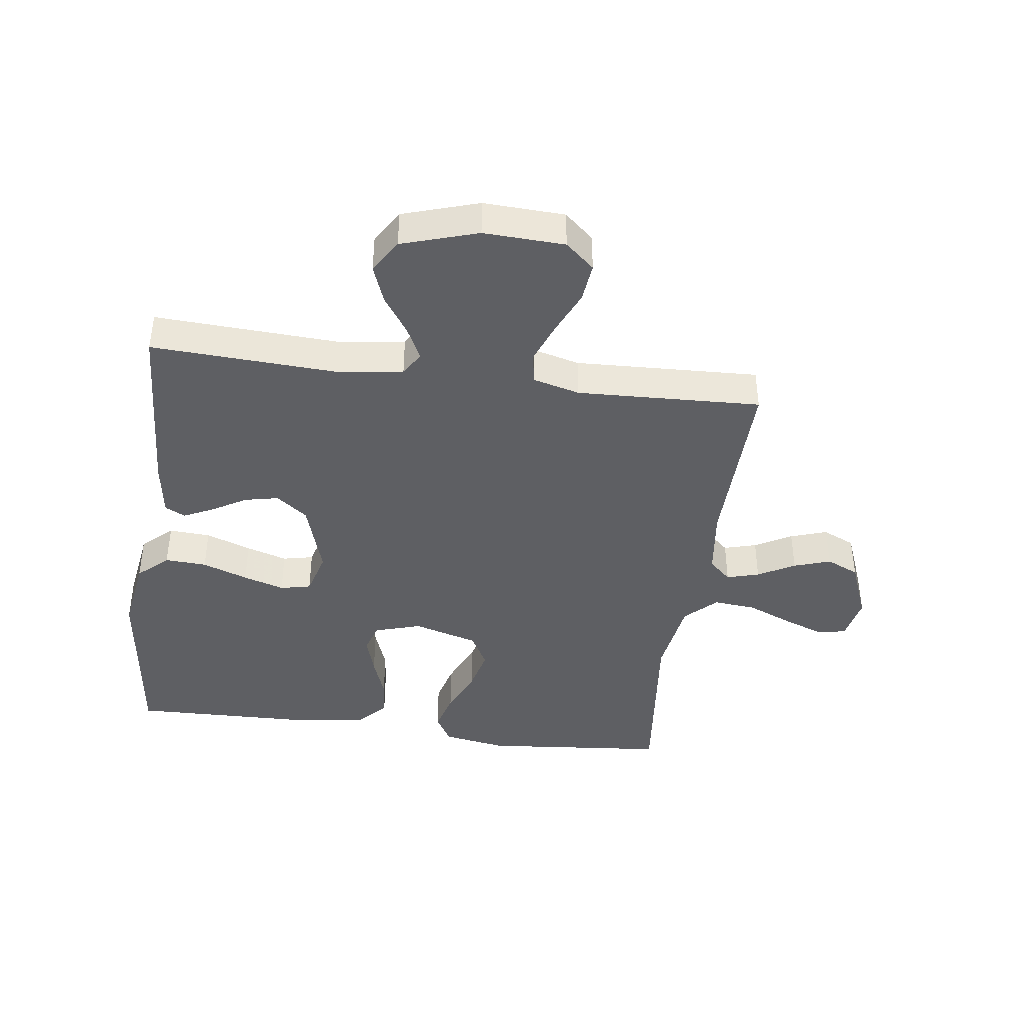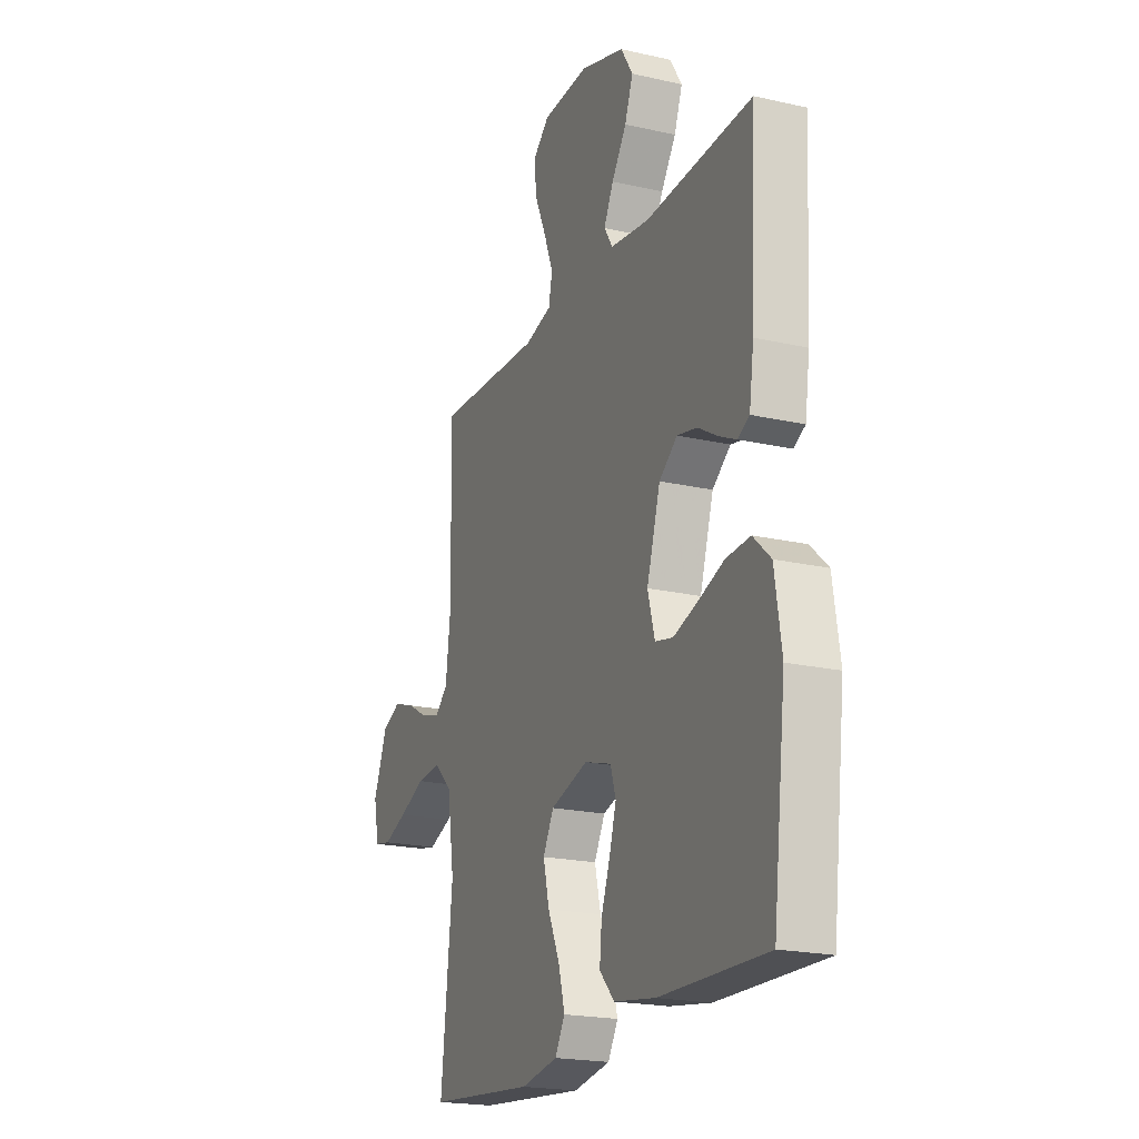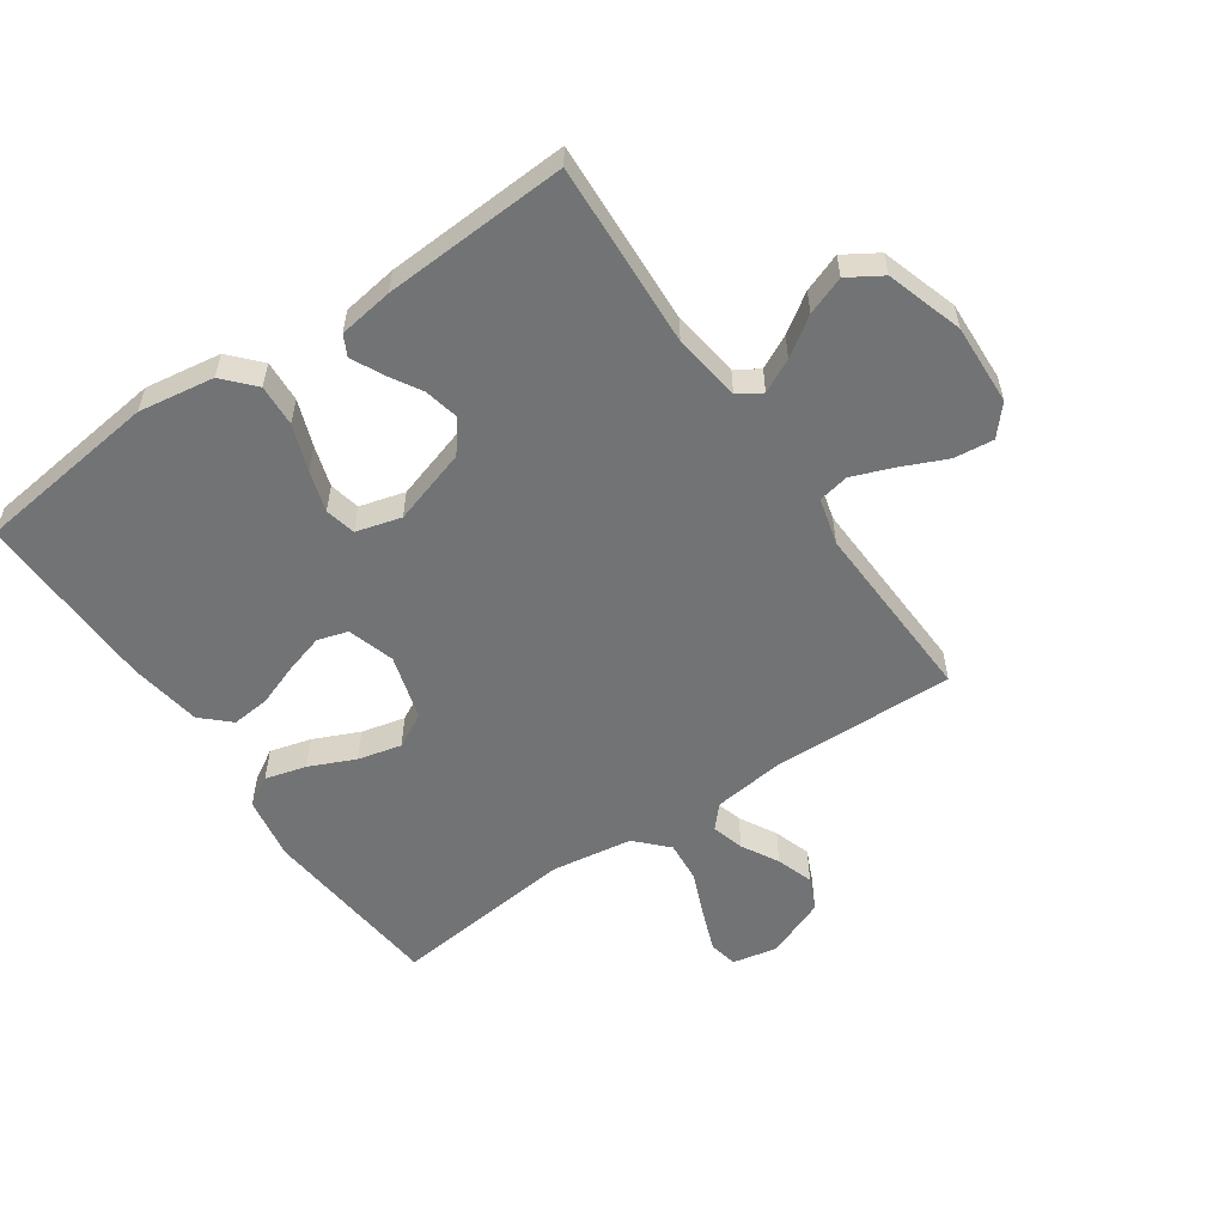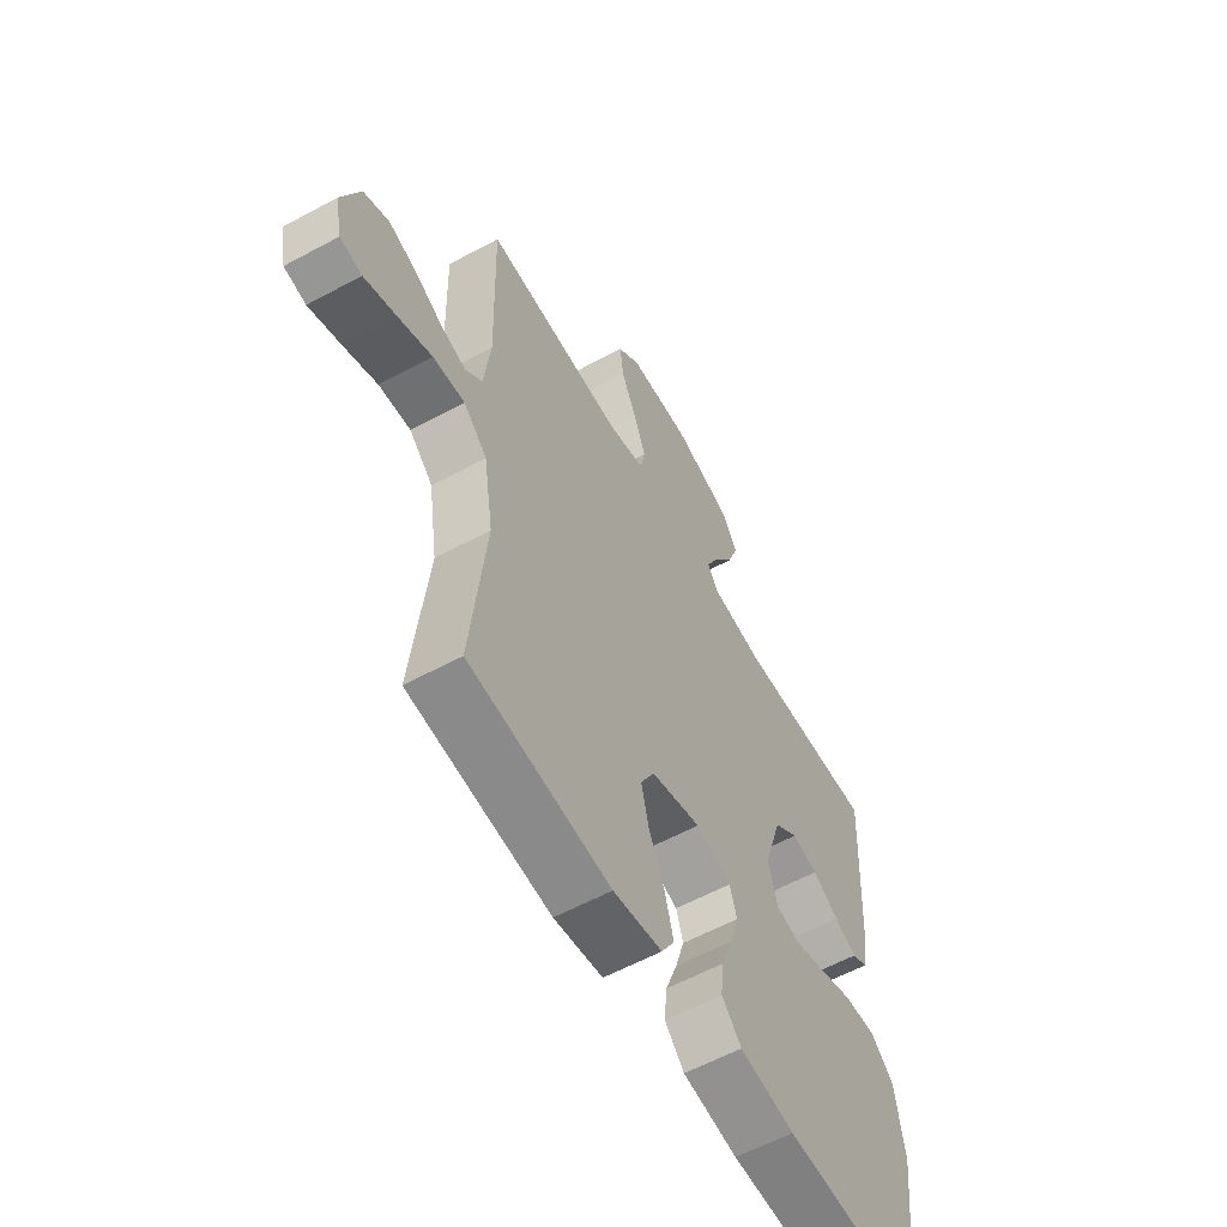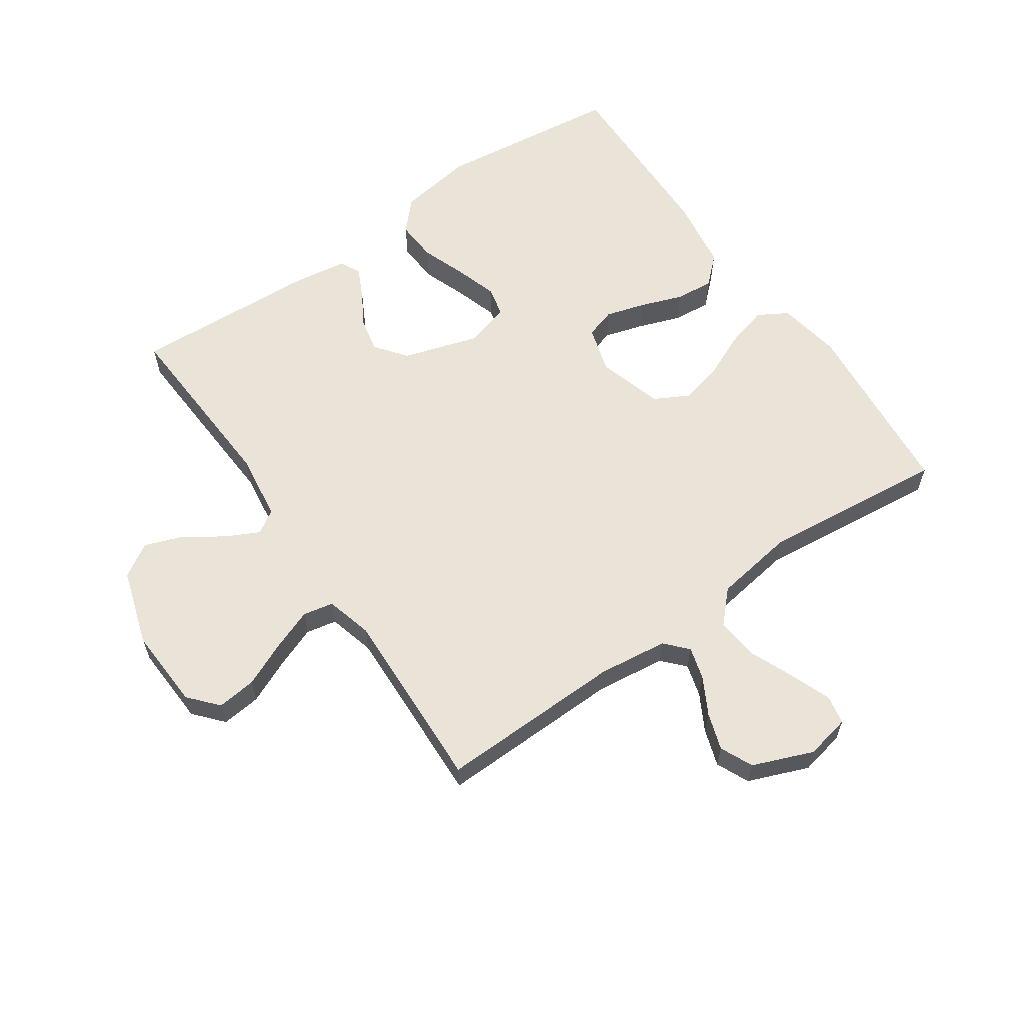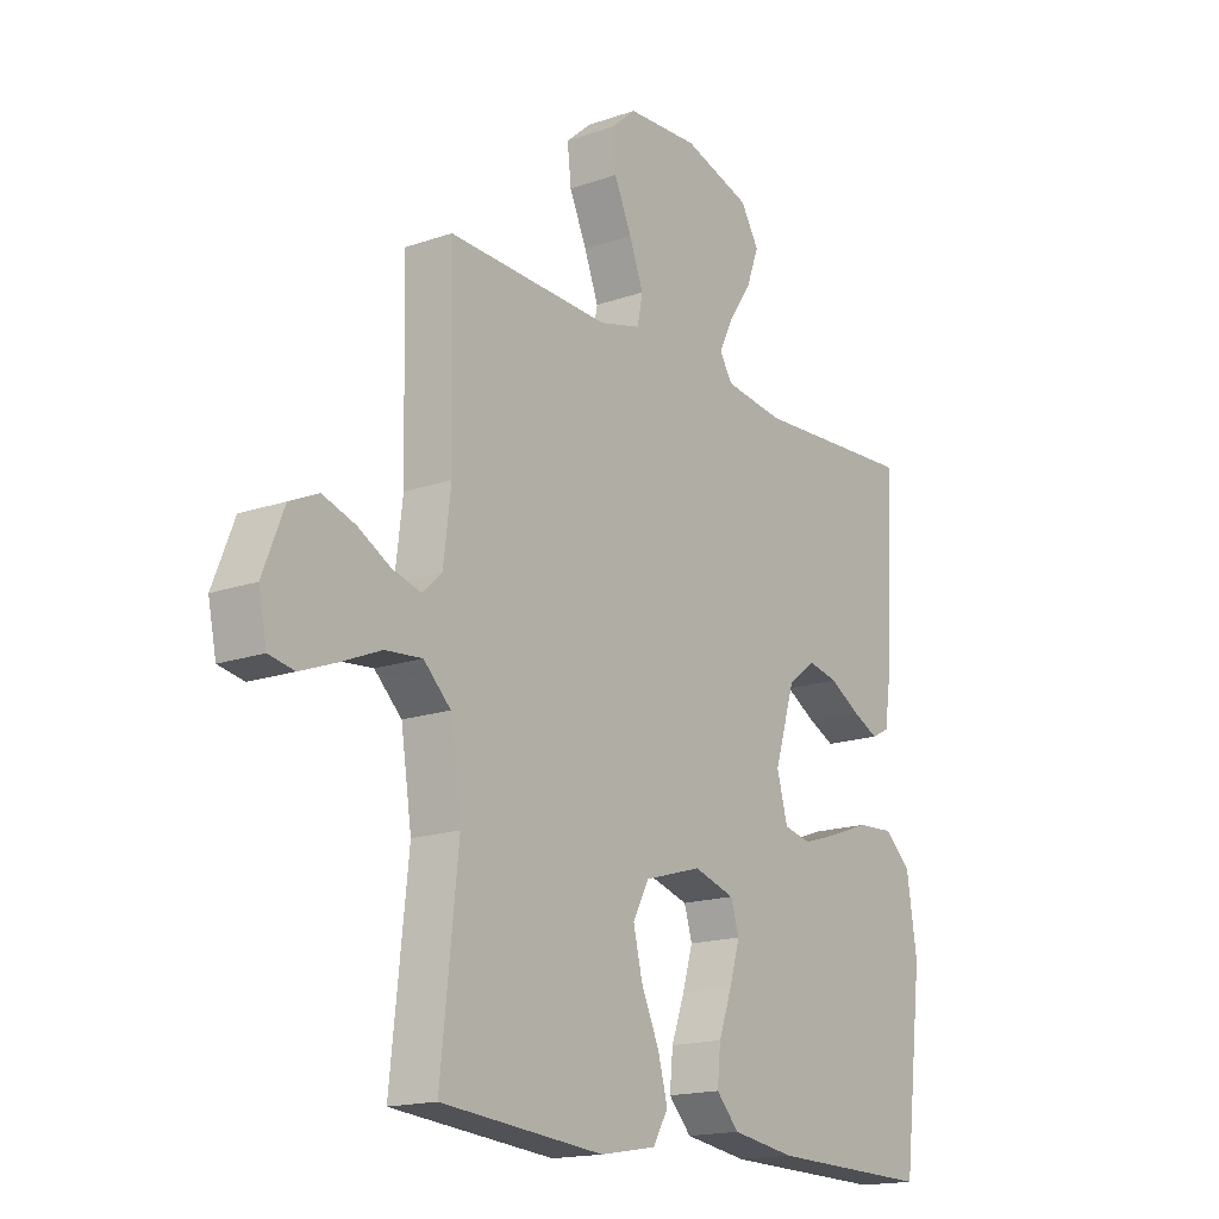
<metadata>
{"format":"obj","ext":"obj","renderer":"f3d","projection":"perspective","resolution":1024,"background":"white","views":[{"elev":-41.4,"azim":-7.6,"up":"+Y"},{"elev":-20.4,"azim":-112.6,"up":"+Z"},{"elev":-55.9,"azim":-55.5,"up":"+Y"},{"elev":-59.1,"azim":119.1,"up":"+Z"},{"elev":61.0,"azim":55.3,"up":"+Y"},{"elev":-16.7,"azim":125.4,"up":"+Z"}]}
</metadata>
<code>
v -0.5 0.07 0.5
v -0.2 0.07 0.484
v -0.09 0.07 0.499
v -0.066 0.07 0.537
v -0.093 0.07 0.591
v -0.135 0.07 0.653
v -0.158 0.07 0.715
v -0.124 0.07 0.77
v 0 0.07 0.809
v 0.132 0.07 0.803
v 0.179 0.07 0.762
v 0.172 0.07 0.698
v 0.14 0.07 0.626
v 0.114 0.07 0.558
v 0.124 0.07 0.508
v 0.2 0.07 0.488
v 0.5 0.07 0.5
v 0.493 0.07 0.2
v 0.507 0.07 0.087
v 0.543 0.07 0.054
v 0.596 0.07 0.069
v 0.656 0.07 0.102
v 0.716 0.07 0.122
v 0.769 0.07 0.098
v 0.808 0.07 0
v 0.793 0.07 -0.073
v 0.746 0.07 -0.082
v 0.68 0.07 -0.057
v 0.606 0.07 -0.026
v 0.538 0.07 -0.02
v 0.488 0.07 -0.068
v 0.468 0.07 -0.2
v 0.5 0.07 -0.5
v 0.2 0.07 -0.528
v 0.096 0.07 -0.51
v 0.068 0.07 -0.462
v 0.086 0.07 -0.395
v 0.119 0.07 -0.321
v 0.136 0.07 -0.25
v 0.106 0.07 -0.194
v 0 0.07 -0.163
v -0.076 0.07 -0.186
v -0.091 0.07 -0.235
v -0.072 0.07 -0.299
v -0.047 0.07 -0.368
v -0.041 0.07 -0.43
v -0.083 0.07 -0.475
v -0.2 0.07 -0.493
v -0.5 0.07 -0.5
v -0.536 0.07 -0.2
v -0.517 0.07 -0.077
v -0.468 0.07 -0.032
v -0.4 0.07 -0.036
v -0.326 0.07 -0.063
v -0.259 0.07 -0.084
v -0.209 0.07 -0.073
v -0.189 0.07 0
v -0.227 0.07 0.123
v -0.278 0.07 0.162
v -0.334 0.07 0.15
v -0.39 0.07 0.117
v -0.438 0.07 0.094
v -0.471 0.07 0.111
v -0.484 0.07 0.2
v -0.5 0 0.5
v -0.2 0 0.484
v -0.09 0 0.499
v -0.066 0 0.537
v -0.093 0 0.591
v -0.135 0 0.653
v -0.158 0 0.715
v -0.124 0 0.77
v 0 0 0.809
v 0.132 0 0.803
v 0.179 0 0.762
v 0.172 0 0.698
v 0.14 0 0.626
v 0.114 0 0.558
v 0.124 0 0.508
v 0.2 0 0.488
v 0.5 0 0.5
v 0.493 0 0.2
v 0.507 0 0.087
v 0.543 0 0.054
v 0.596 0 0.069
v 0.656 0 0.102
v 0.716 0 0.122
v 0.769 0 0.098
v 0.808 0 0
v 0.793 0 -0.073
v 0.746 0 -0.082
v 0.68 0 -0.057
v 0.606 0 -0.026
v 0.538 0 -0.02
v 0.488 0 -0.068
v 0.468 0 -0.2
v 0.5 0 -0.5
v 0.2 0 -0.528
v 0.096 0 -0.51
v 0.068 0 -0.462
v 0.086 0 -0.395
v 0.119 0 -0.321
v 0.136 0 -0.25
v 0.106 0 -0.194
v 0 0 -0.163
v -0.076 0 -0.186
v -0.091 0 -0.235
v -0.072 0 -0.299
v -0.047 0 -0.368
v -0.041 0 -0.43
v -0.083 0 -0.475
v -0.2 0 -0.493
v -0.5 0 -0.5
v -0.536 0 -0.2
v -0.517 0 -0.077
v -0.468 0 -0.032
v -0.4 0 -0.036
v -0.326 0 -0.063
v -0.259 0 -0.084
v -0.209 0 -0.073
v -0.189 0 0
v -0.227 0 0.123
v -0.278 0 0.162
v -0.334 0 0.15
v -0.39 0 0.117
v -0.438 0 0.094
v -0.471 0 0.111
v -0.484 0 0.2
f 63 64 1 2
f 60 61 62 63
f 60 63 2 3
f 59 60 3
f 58 59 3 4
f 57 58 4
f 51 52 53 54
f 51 54 55
f 50 51 55
f 49 50 55 56
f 47 48 49 56
f 44 45 46 47
f 43 44 47 56
f 35 36 37 38
f 35 38 39
f 32 33 34 35
f 31 32 35 39
f 30 31 39 40
f 26 27 28 29
f 24 25 26 29
f 24 29 30
f 21 22 23 24
f 20 21 24 30
f 19 20 30 40
f 16 17 18
f 15 16 18 19
f 10 11 12 13
f 10 13 14
f 9 10 14
f 8 9 14 15
f 5 6 7 8
f 4 5 8 15
f 42 43 56 57
f 41 42 57 4
f 19 40 41
f 4 15 19 41
f 66 65 128 127
f 127 126 125 124
f 67 66 127 124
f 67 124 123
f 68 67 123 122
f 68 122 121
f 118 117 116 115
f 119 118 115
f 119 115 114
f 120 119 114 113
f 120 113 112 111
f 111 110 109 108
f 120 111 108 107
f 102 101 100 99
f 103 102 99
f 99 98 97 96
f 103 99 96 95
f 104 103 95 94
f 93 92 91 90
f 93 90 89 88
f 94 93 88
f 88 87 86 85
f 94 88 85 84
f 104 94 84 83
f 82 81 80
f 83 82 80 79
f 77 76 75 74
f 78 77 74
f 78 74 73
f 79 78 73 72
f 72 71 70 69
f 79 72 69 68
f 121 120 107 106
f 68 121 106 105
f 105 104 83
f 105 83 79 68
f 1 65 66 2
f 2 66 67 3
f 3 67 68 4
f 4 68 69 5
f 5 69 70 6
f 6 70 71 7
f 7 71 72 8
f 8 72 73 9
f 9 73 74 10
f 10 74 75 11
f 11 75 76 12
f 12 76 77 13
f 13 77 78 14
f 14 78 79 15
f 15 79 80 16
f 16 80 81 17
f 17 81 82 18
f 18 82 83 19
f 19 83 84 20
f 20 84 85 21
f 21 85 86 22
f 22 86 87 23
f 23 87 88 24
f 24 88 89 25
f 25 89 90 26
f 26 90 91 27
f 27 91 92 28
f 28 92 93 29
f 29 93 94 30
f 30 94 95 31
f 31 95 96 32
f 32 96 97 33
f 33 97 98 34
f 34 98 99 35
f 35 99 100 36
f 36 100 101 37
f 37 101 102 38
f 38 102 103 39
f 39 103 104 40
f 40 104 105 41
f 41 105 106 42
f 42 106 107 43
f 43 107 108 44
f 44 108 109 45
f 45 109 110 46
f 46 110 111 47
f 47 111 112 48
f 48 112 113 49
f 49 113 114 50
f 50 114 115 51
f 51 115 116 52
f 52 116 117 53
f 53 117 118 54
f 54 118 119 55
f 55 119 120 56
f 56 120 121 57
f 57 121 122 58
f 58 122 123 59
f 59 123 124 60
f 60 124 125 61
f 61 125 126 62
f 62 126 127 63
f 63 127 128 64
f 64 128 65 1

</code>
